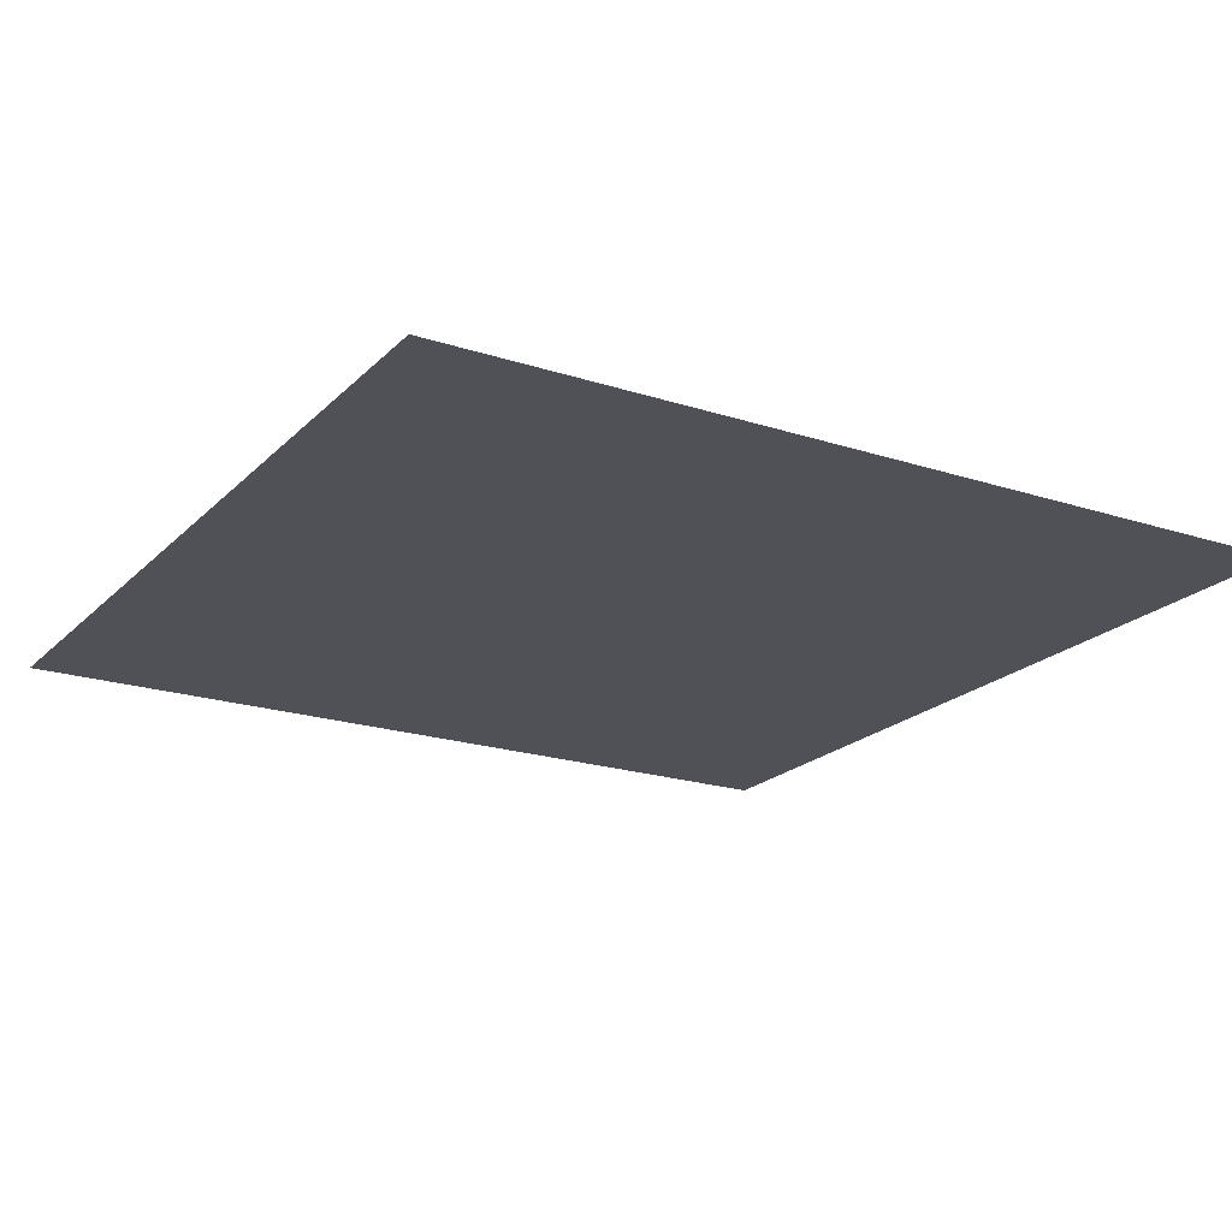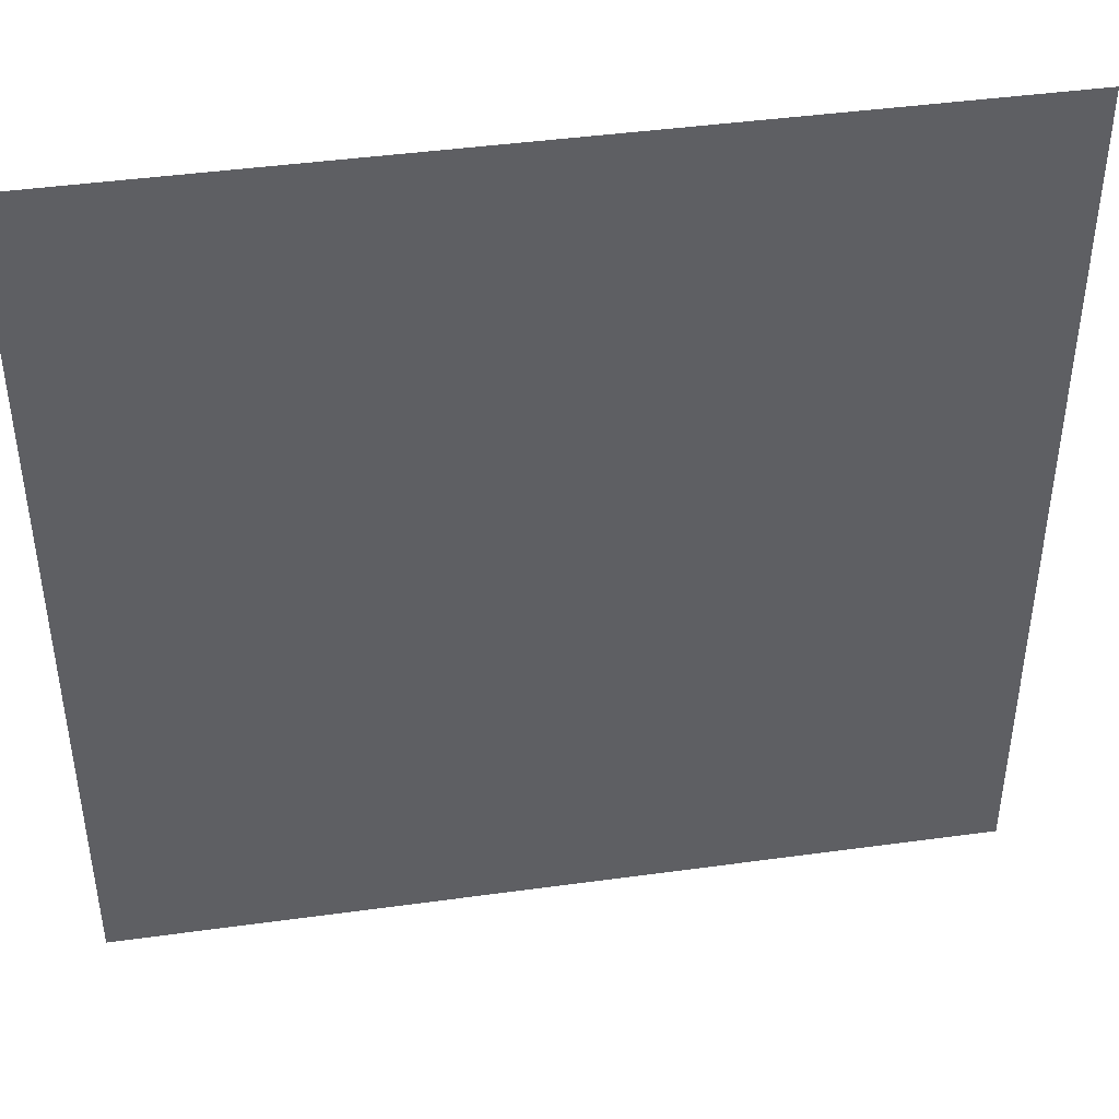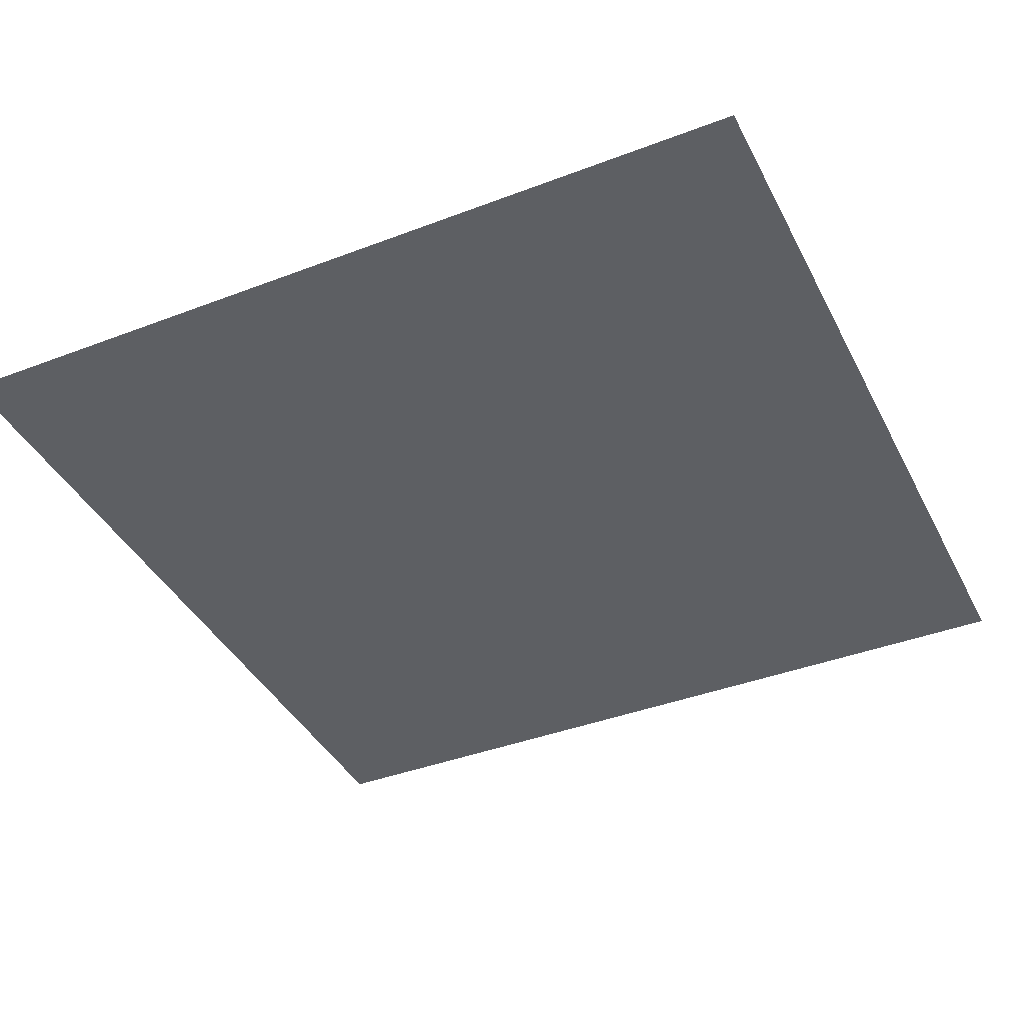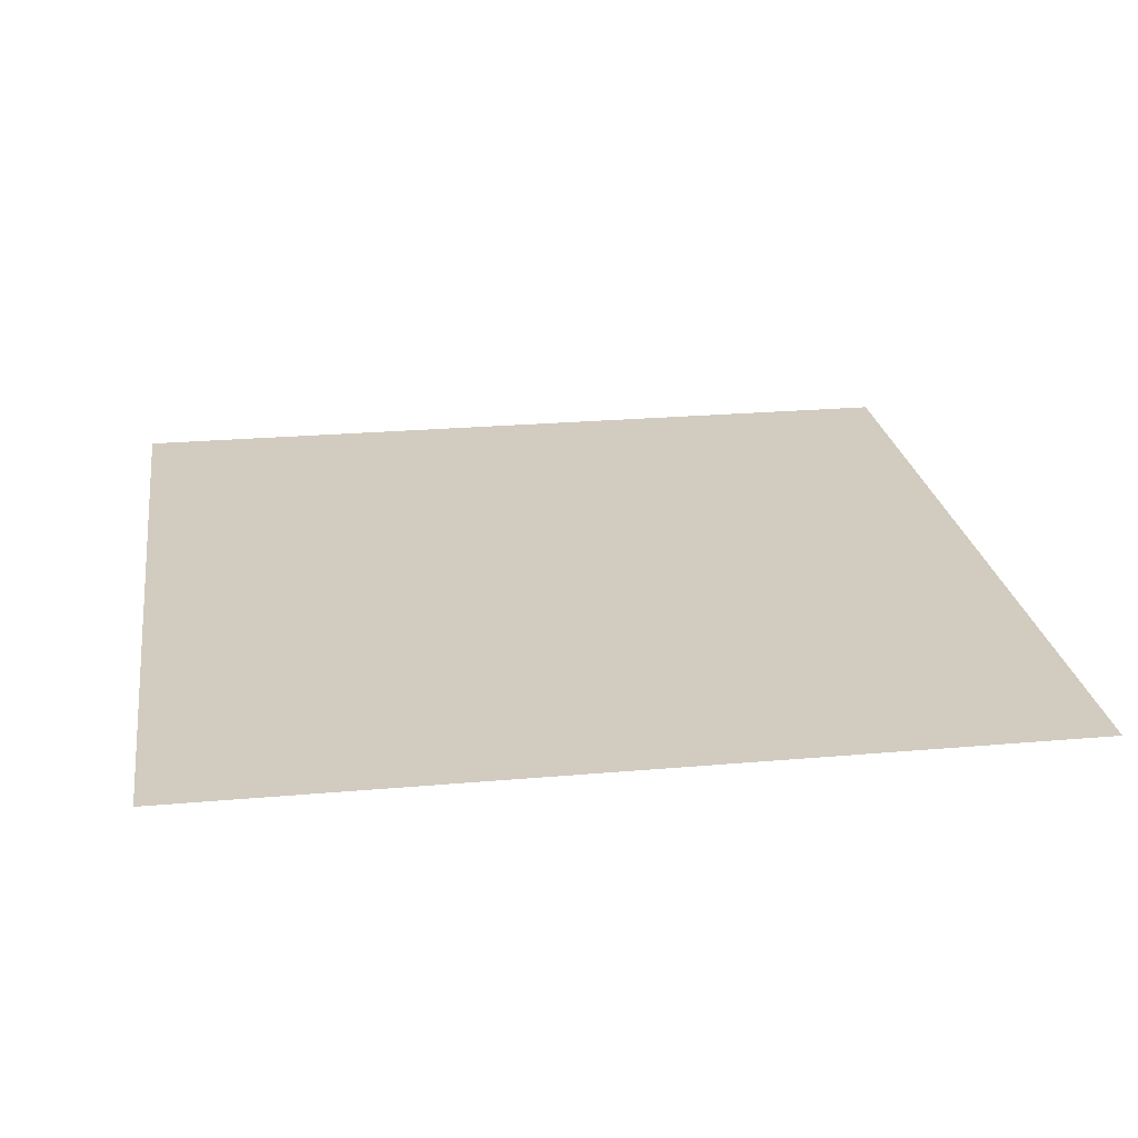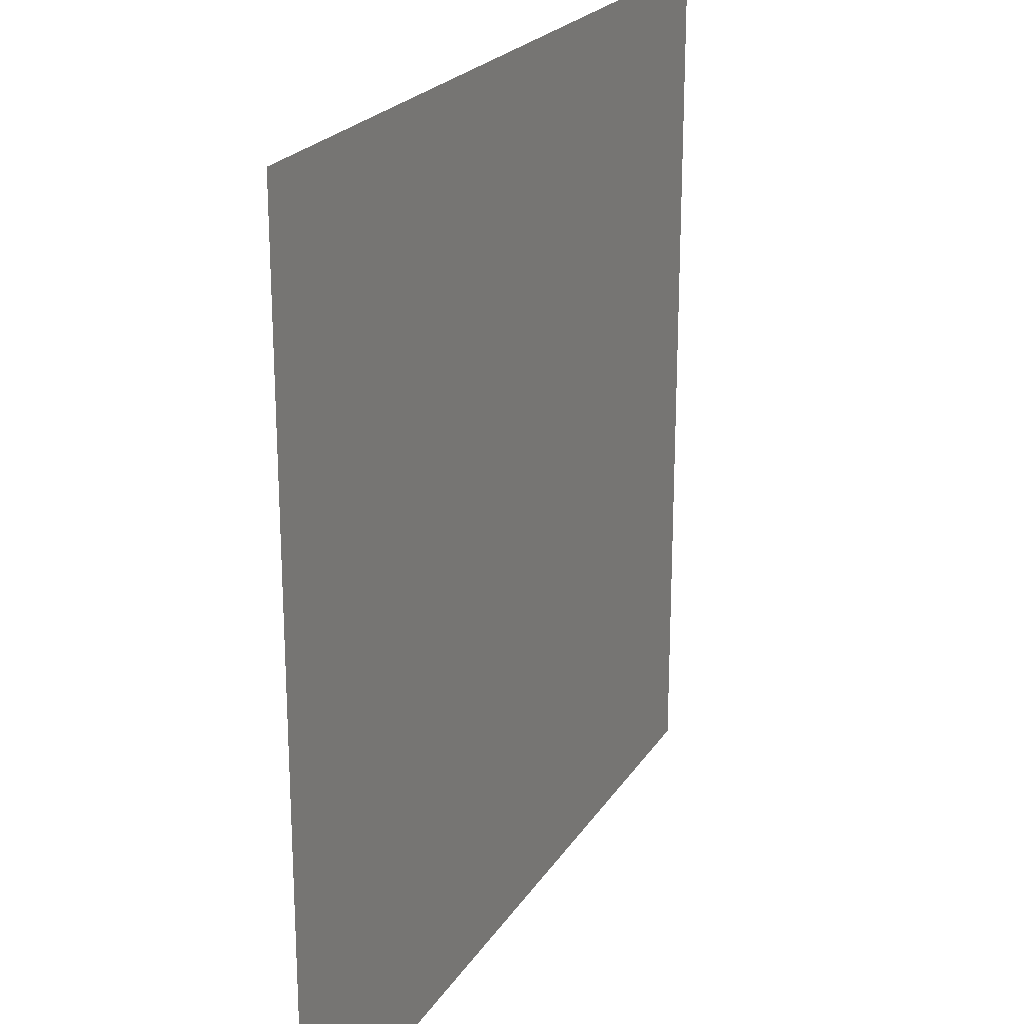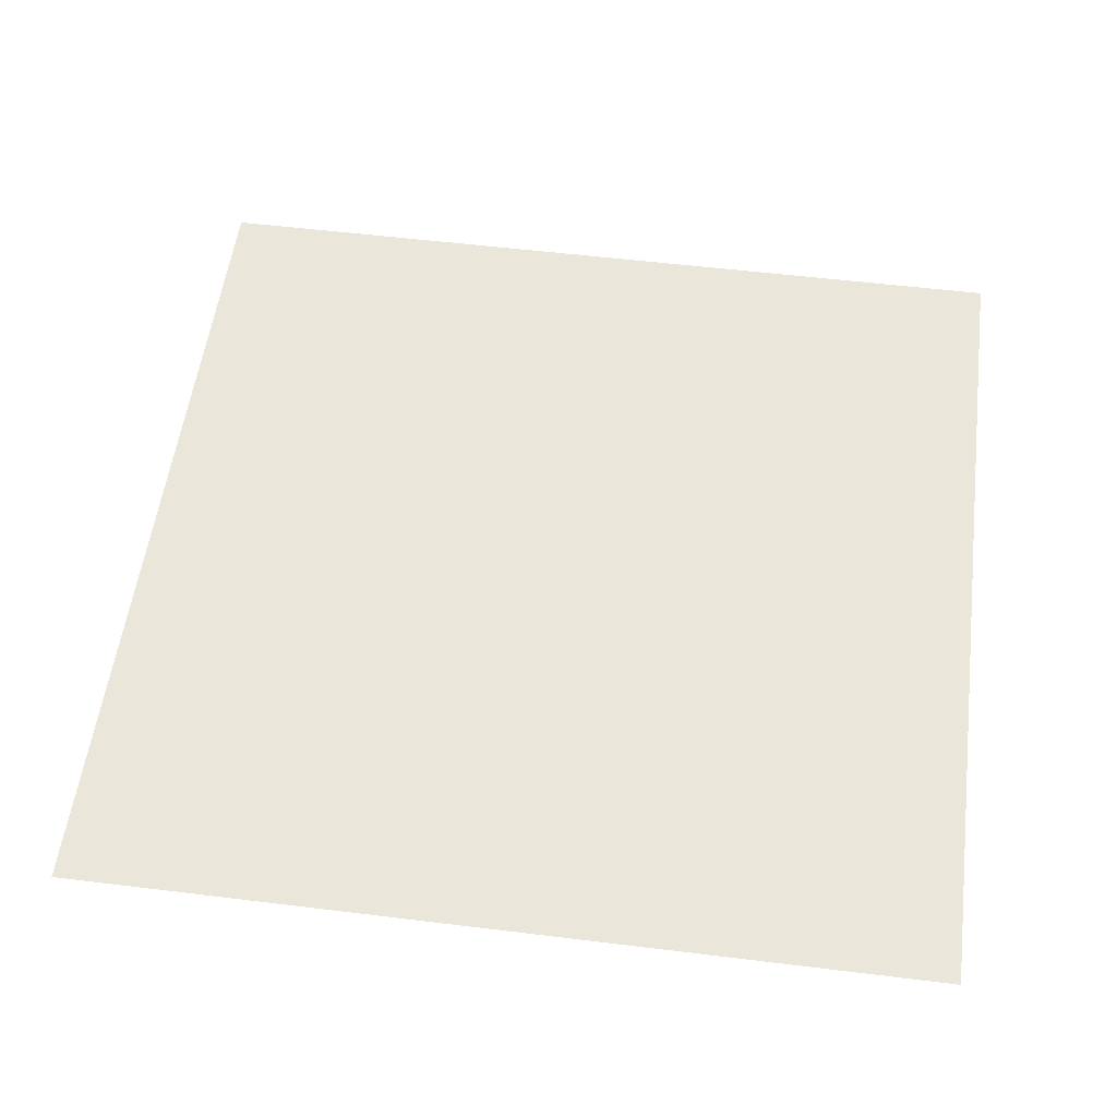
<metadata>
{"format":"obj","ext":"obj","renderer":"f3d","projection":"perspective","resolution":1024,"background":"white","views":[{"elev":-20.3,"azim":-30.7,"up":"+Y"},{"elev":43.6,"azim":170.8,"up":"+Z"},{"elev":-40.1,"azim":25.2,"up":"+Y"},{"elev":23.9,"azim":81.6,"up":"+Y"},{"elev":22.4,"azim":114.2,"up":"+Z"},{"elev":54.7,"azim":7.4,"up":"+Y"}]}
</metadata>
<code>
o mesh91/mesh91-geometry#mesh91-geometry
v 0.2844 -0.1557 0.2575
v 0.2812 -0.1557 0.2607
v 0.2812 -0.1557 0.2575
v 0.2844 -0.1557 0.2607
f 1 2 3
f 2 1 4
f 3 2 1
f 4 1 2

</code>
